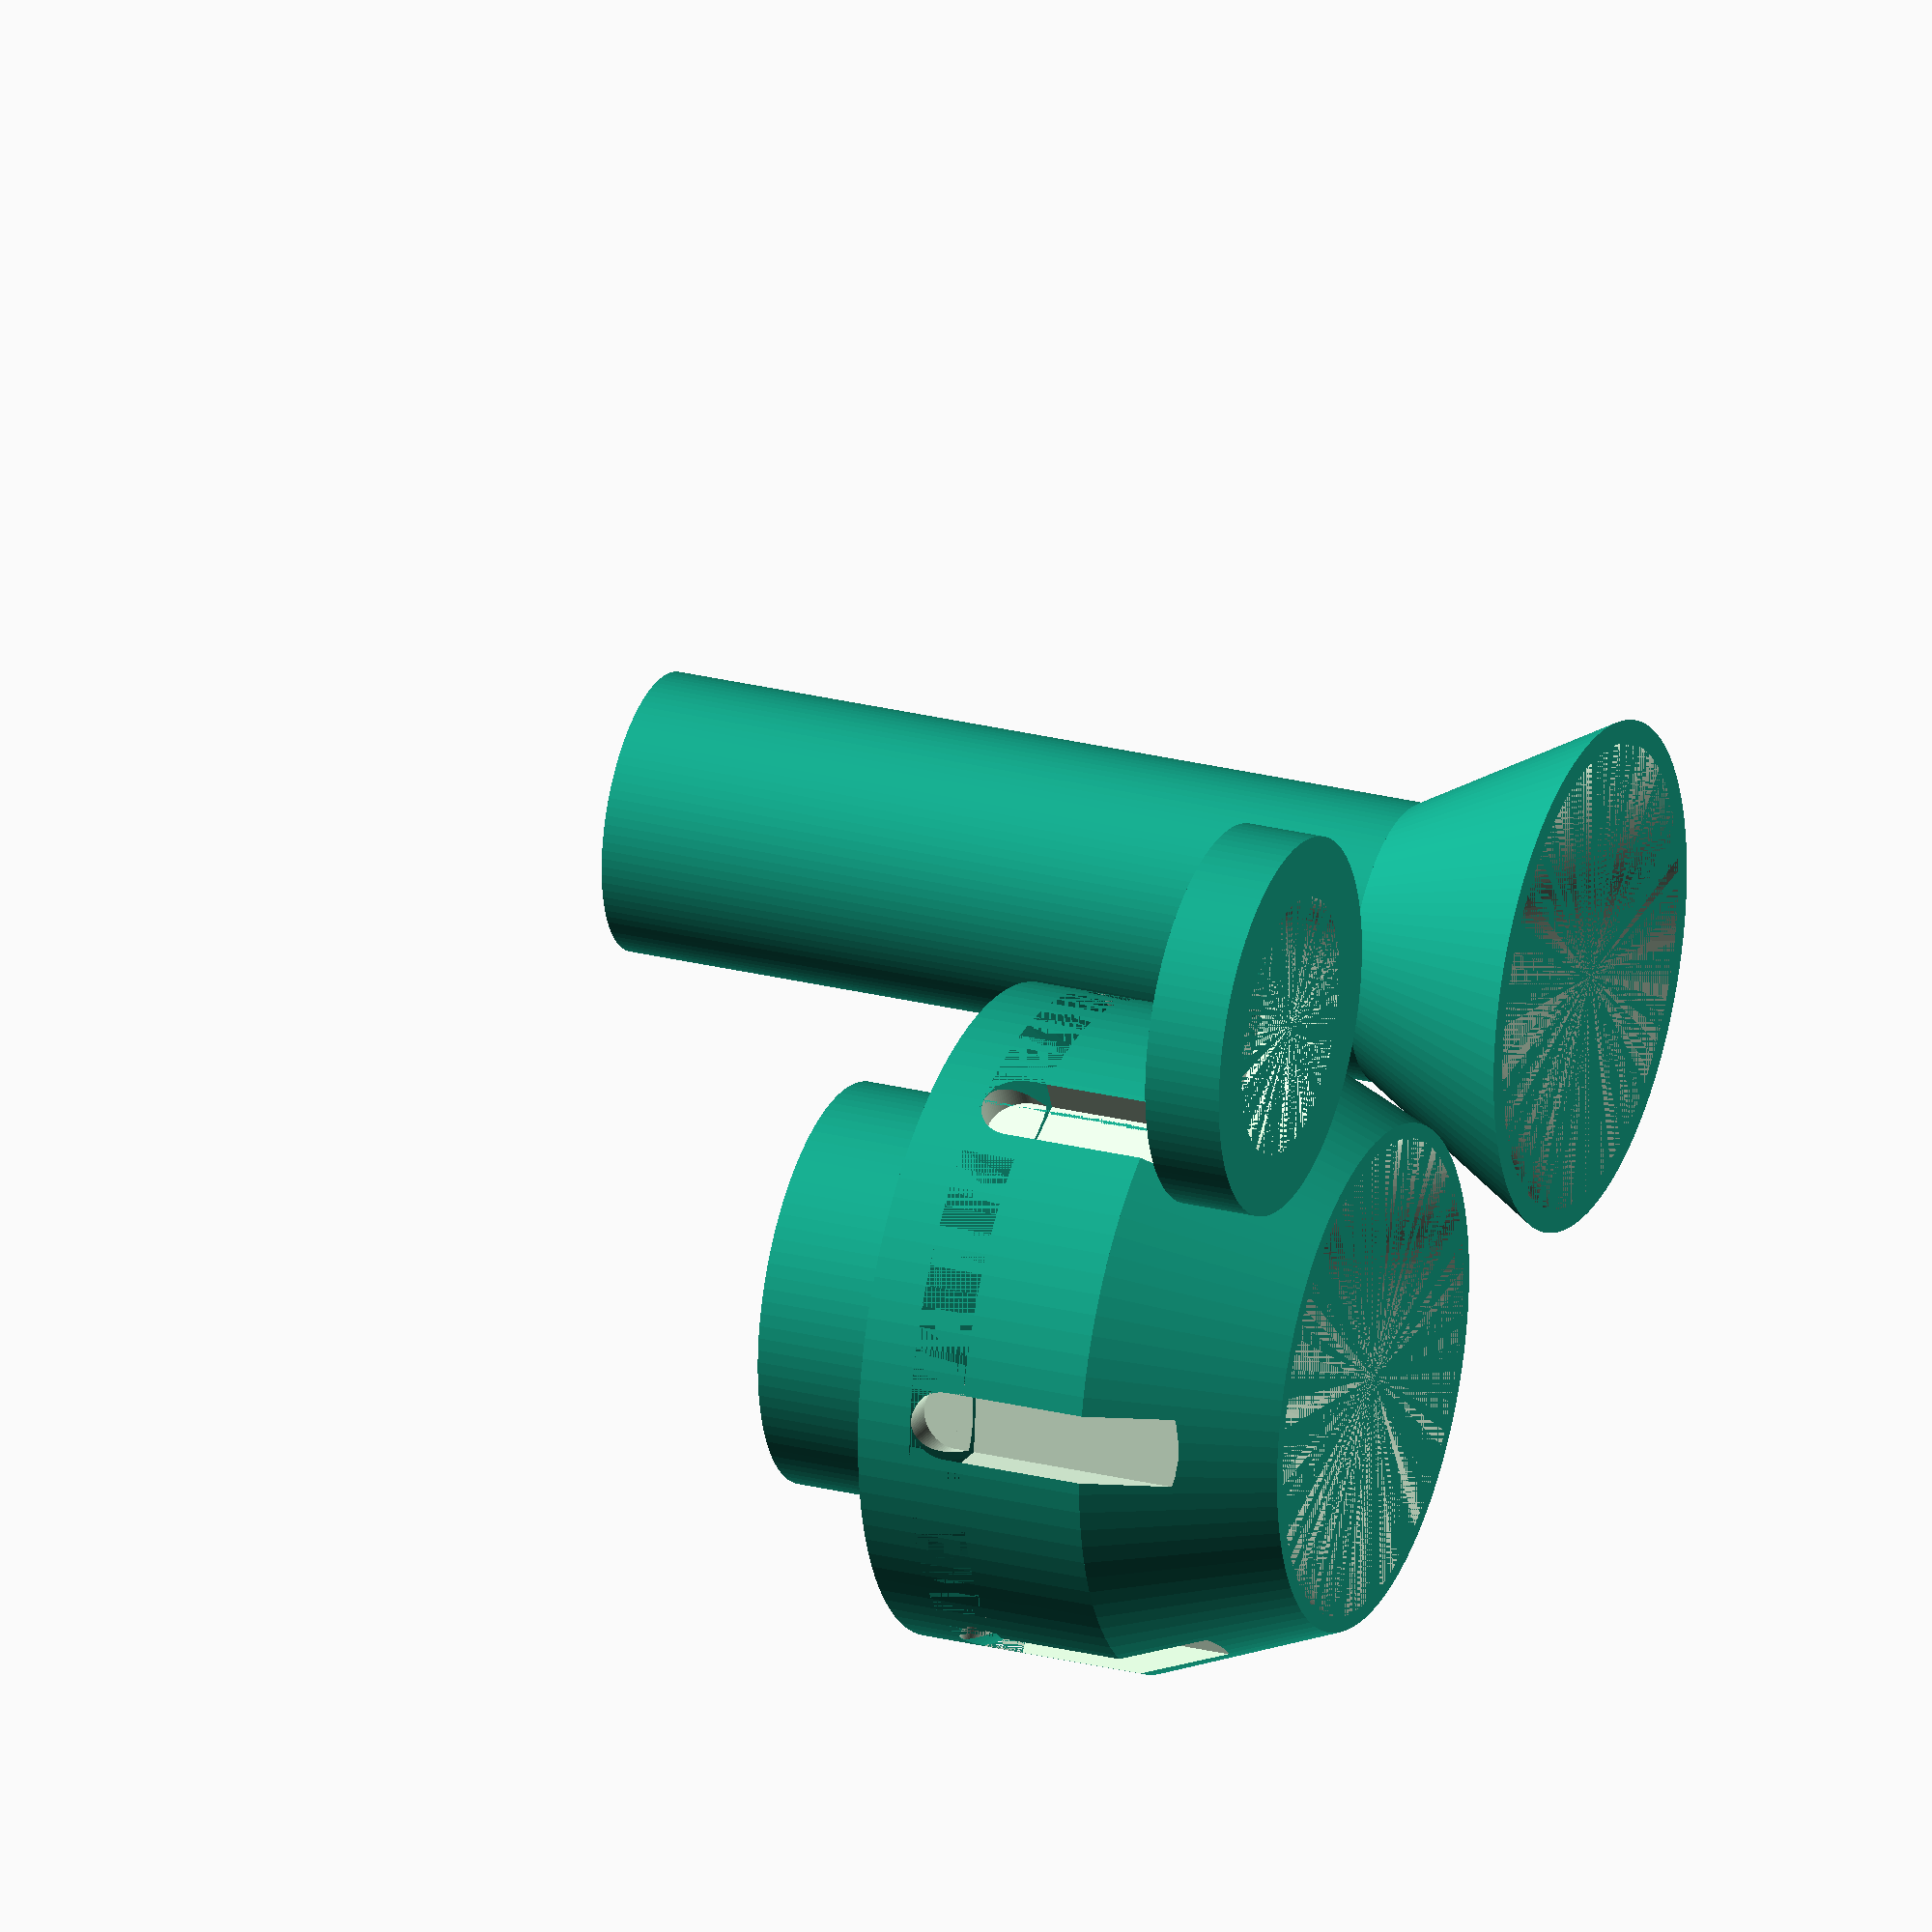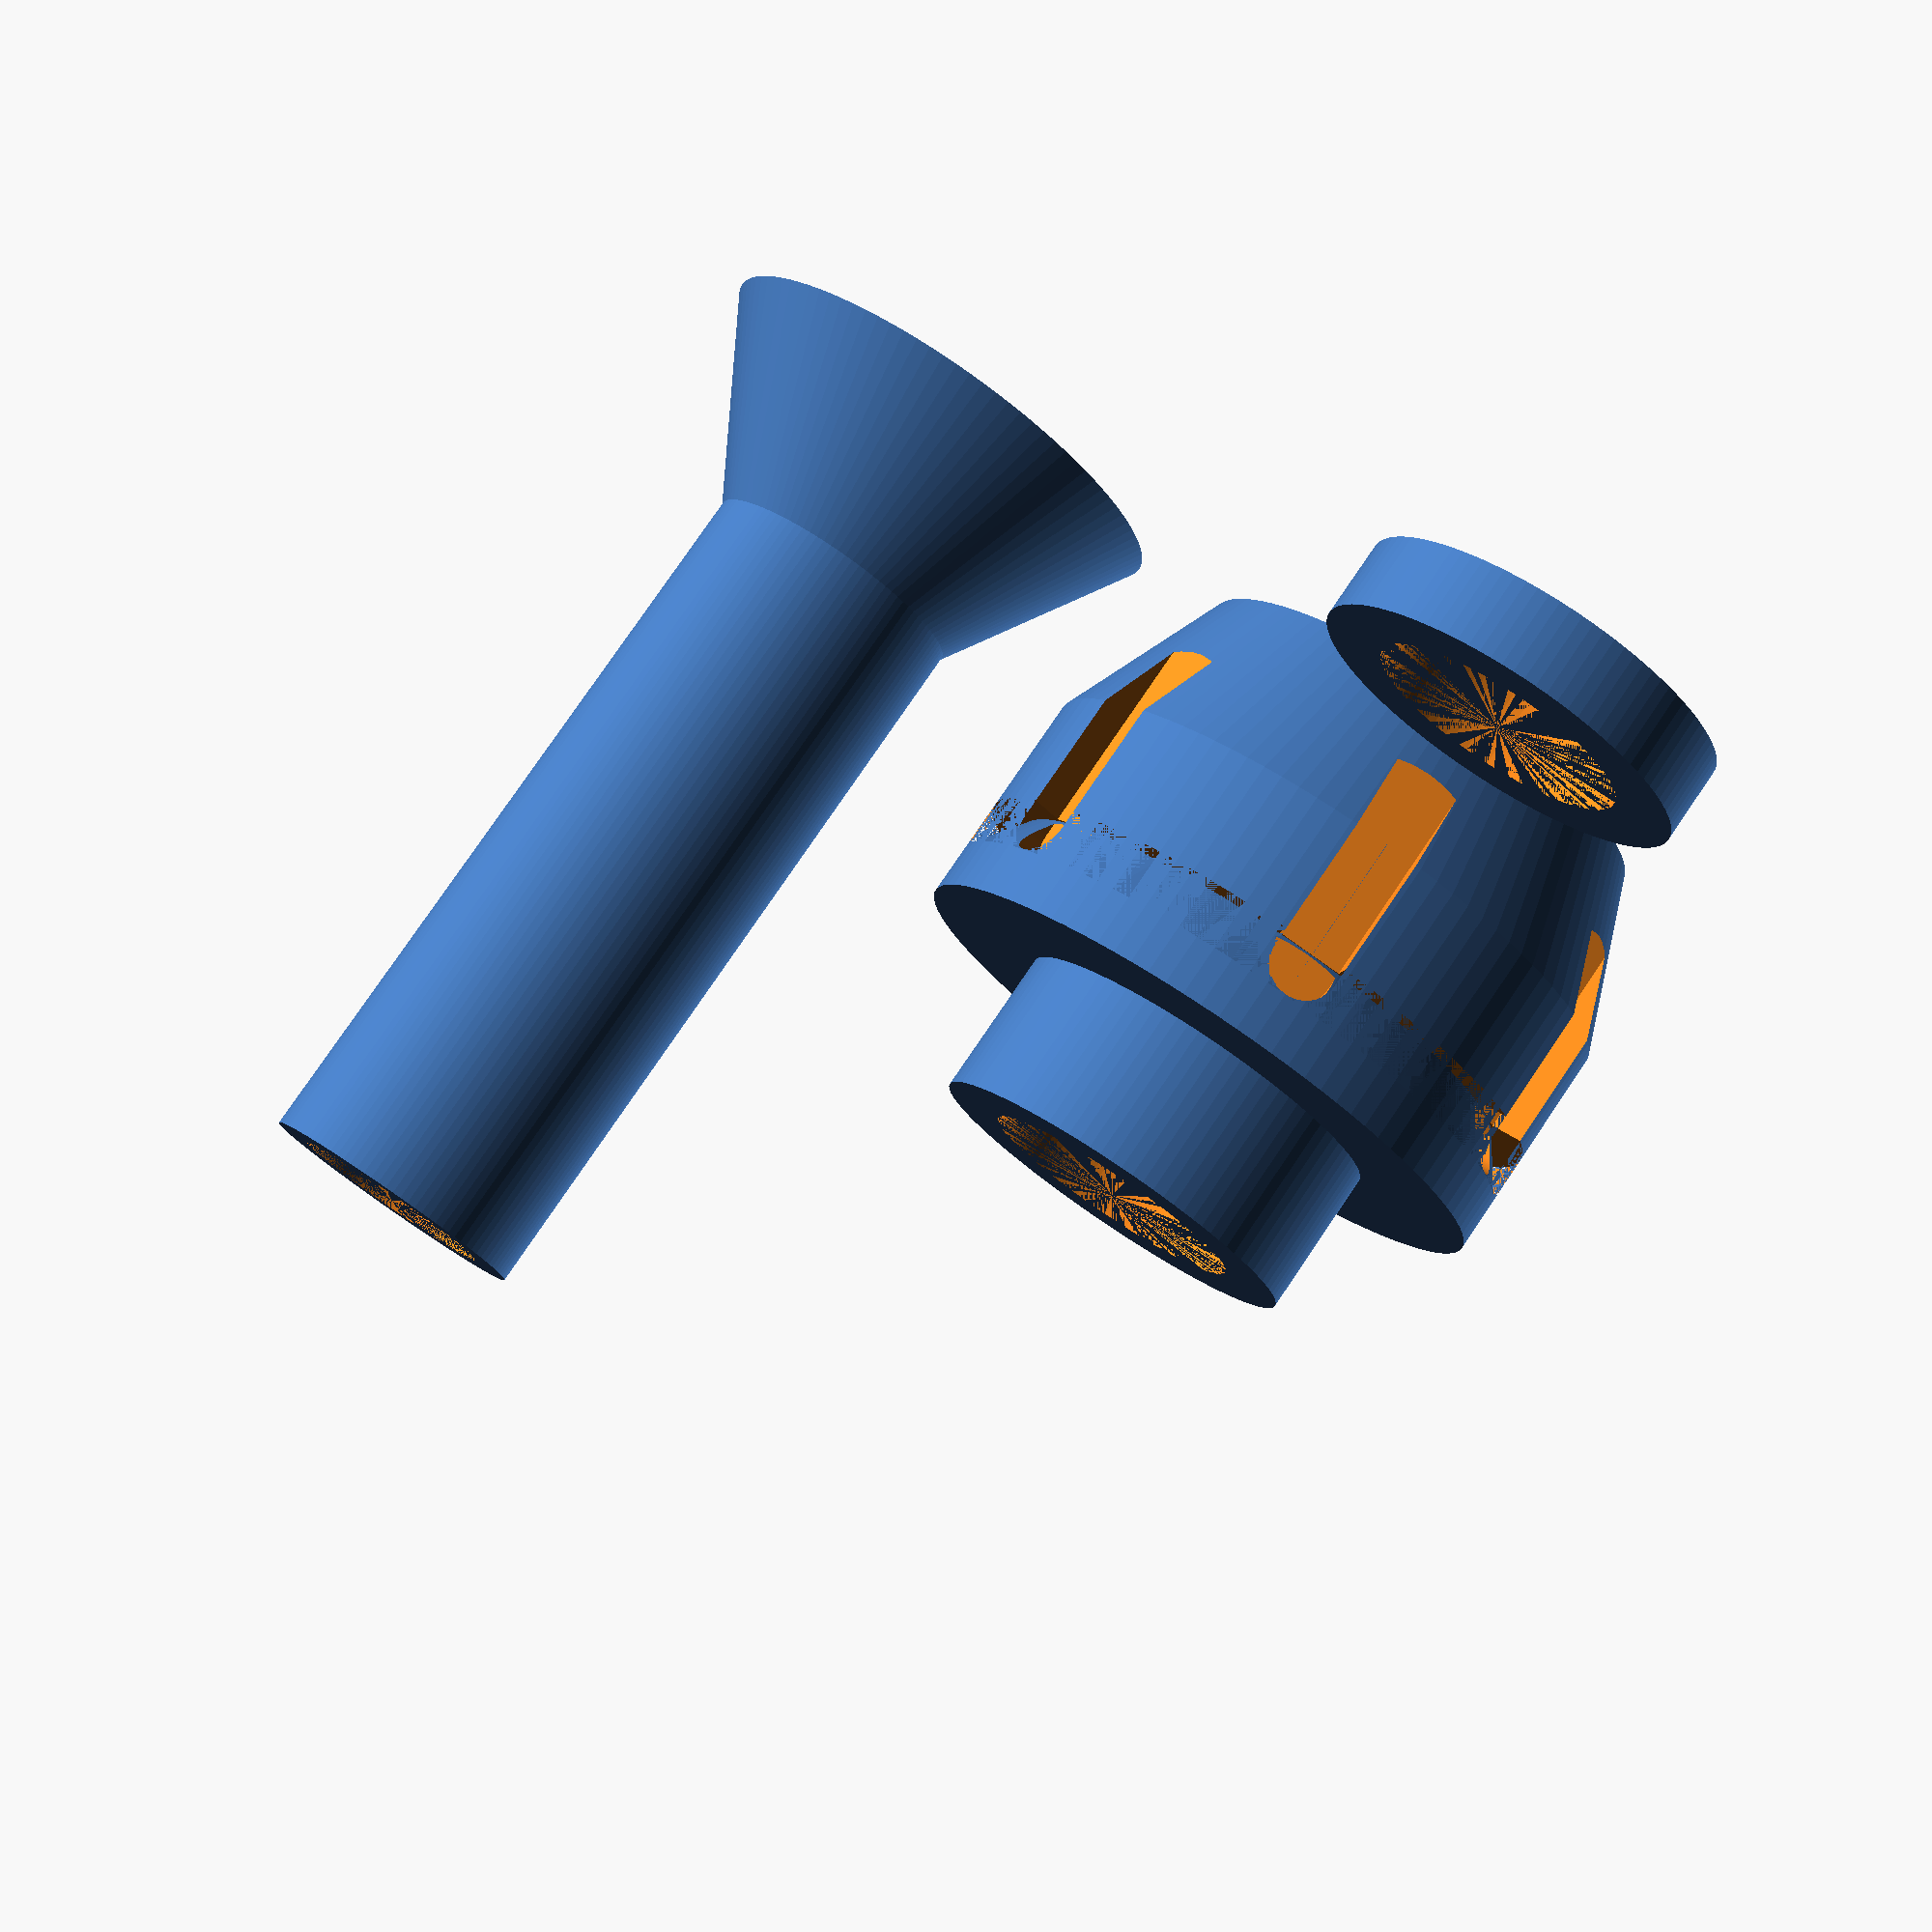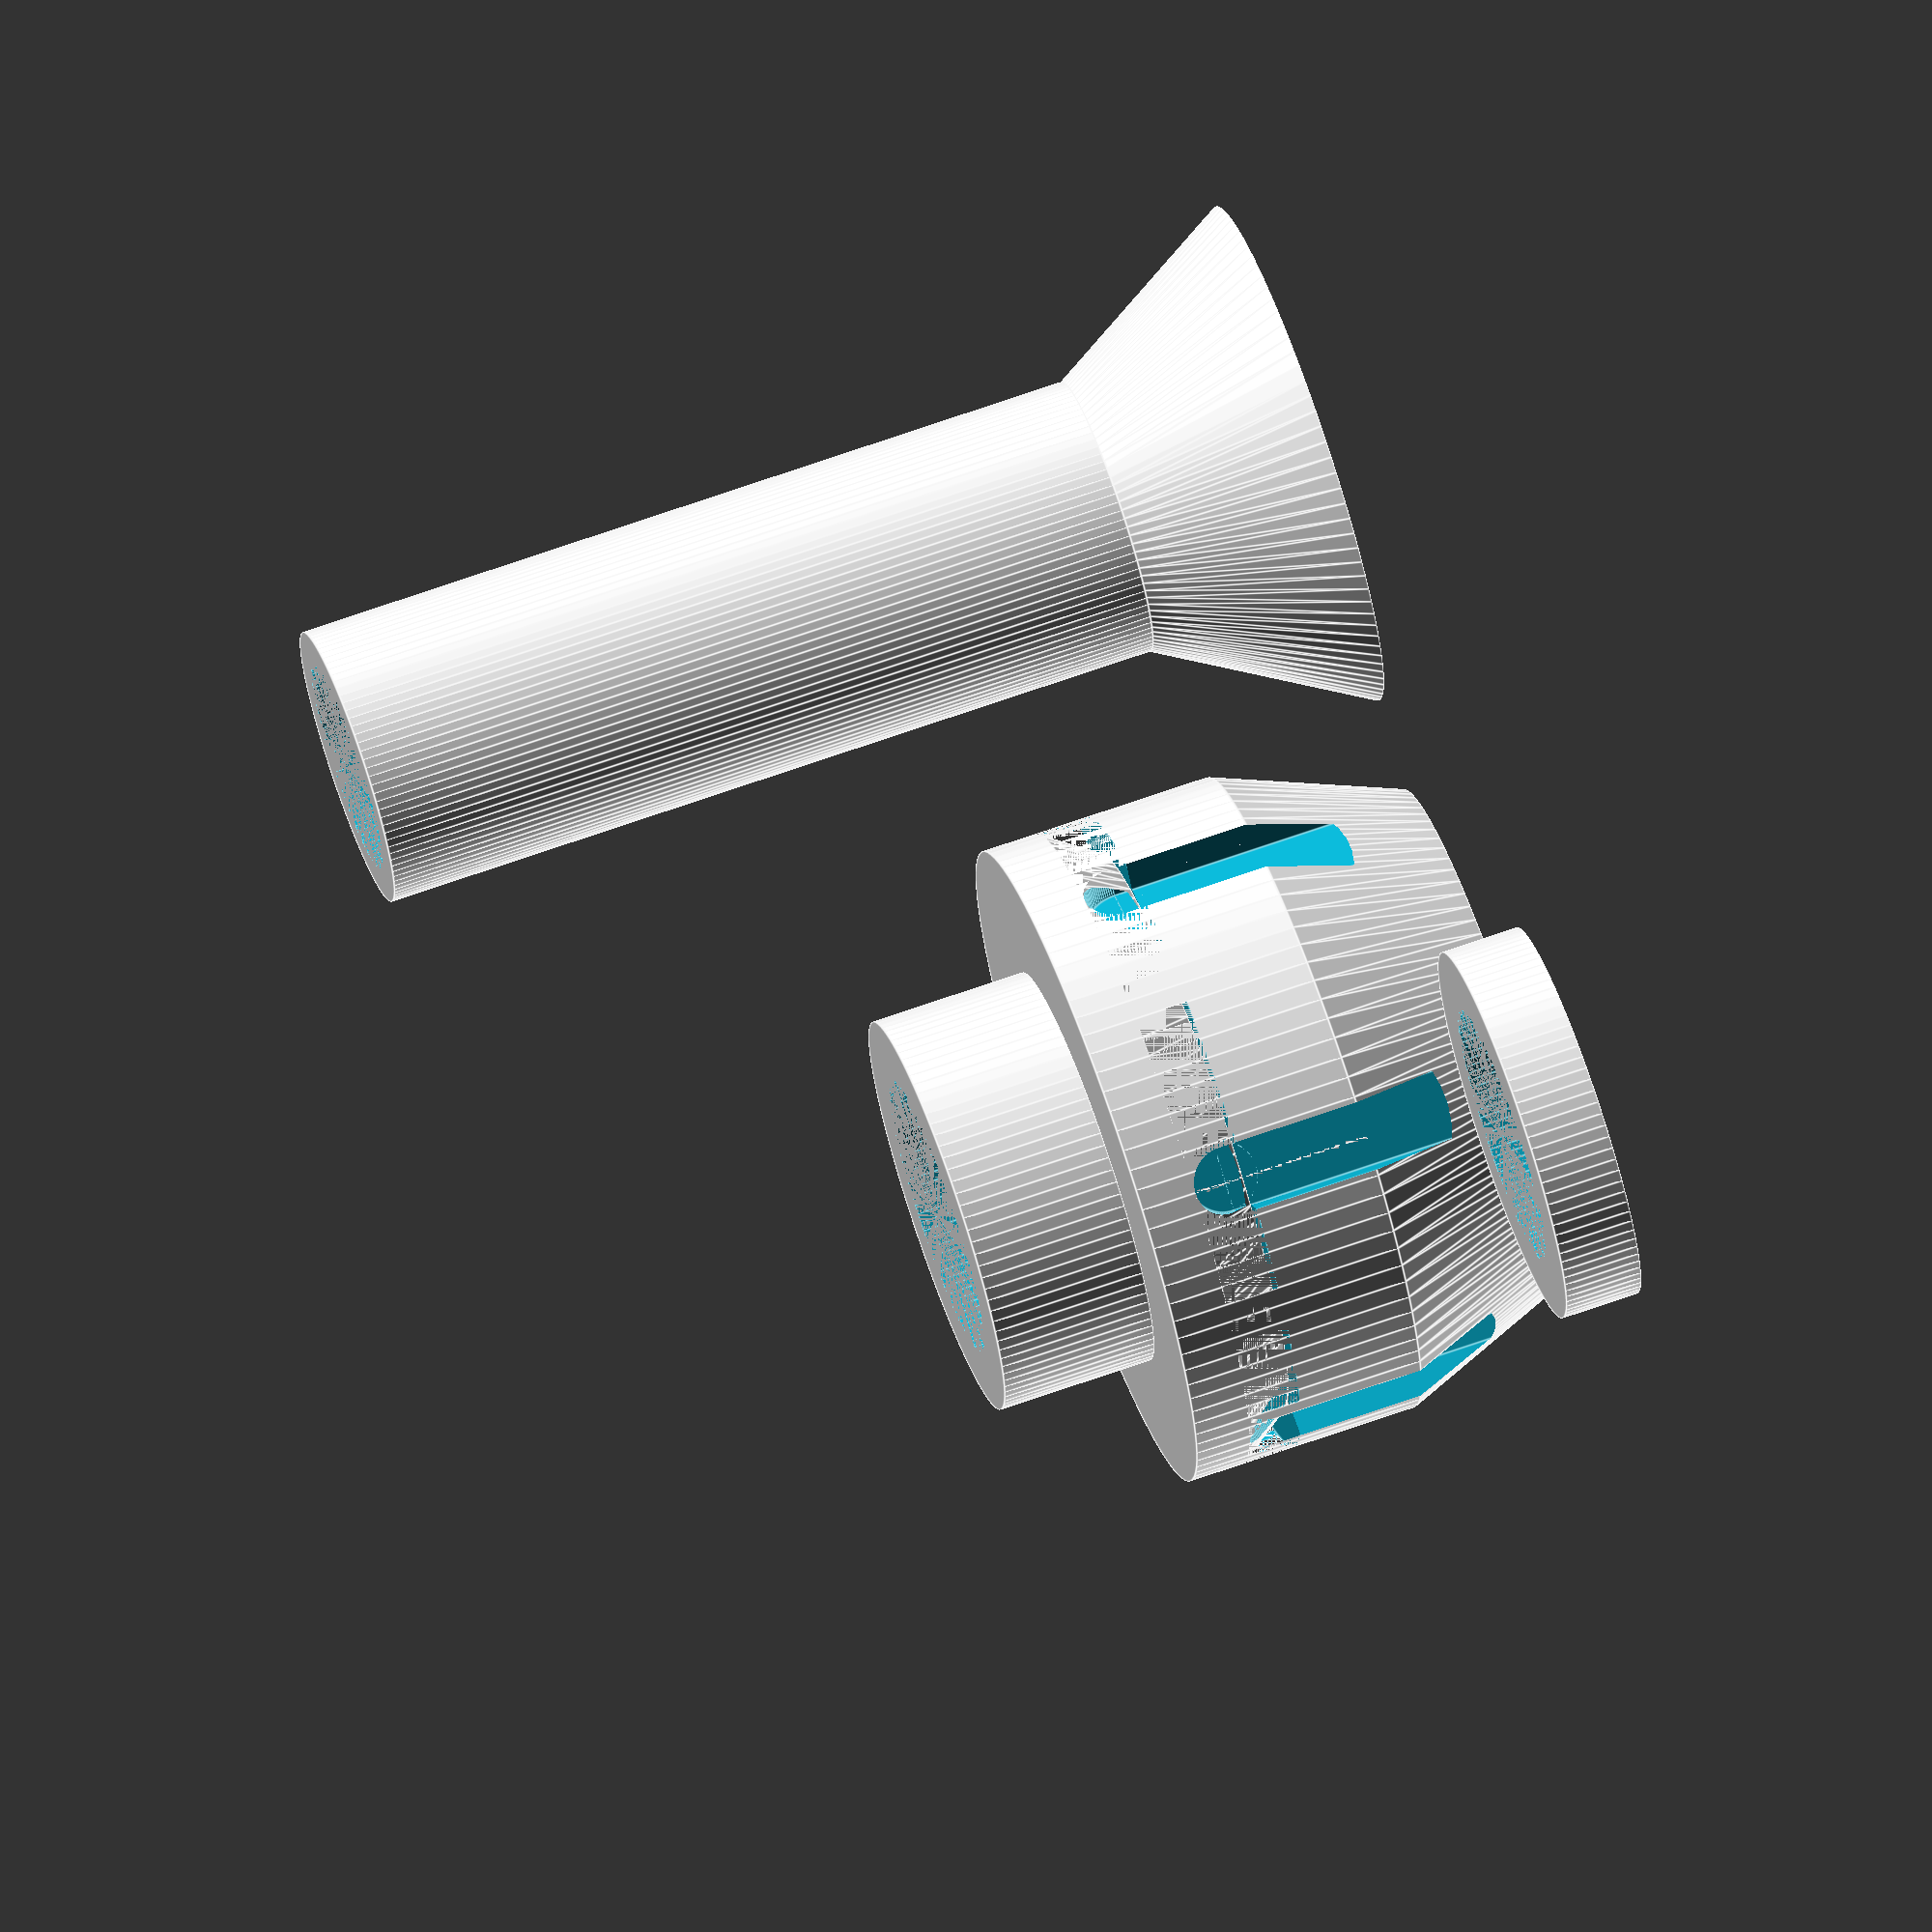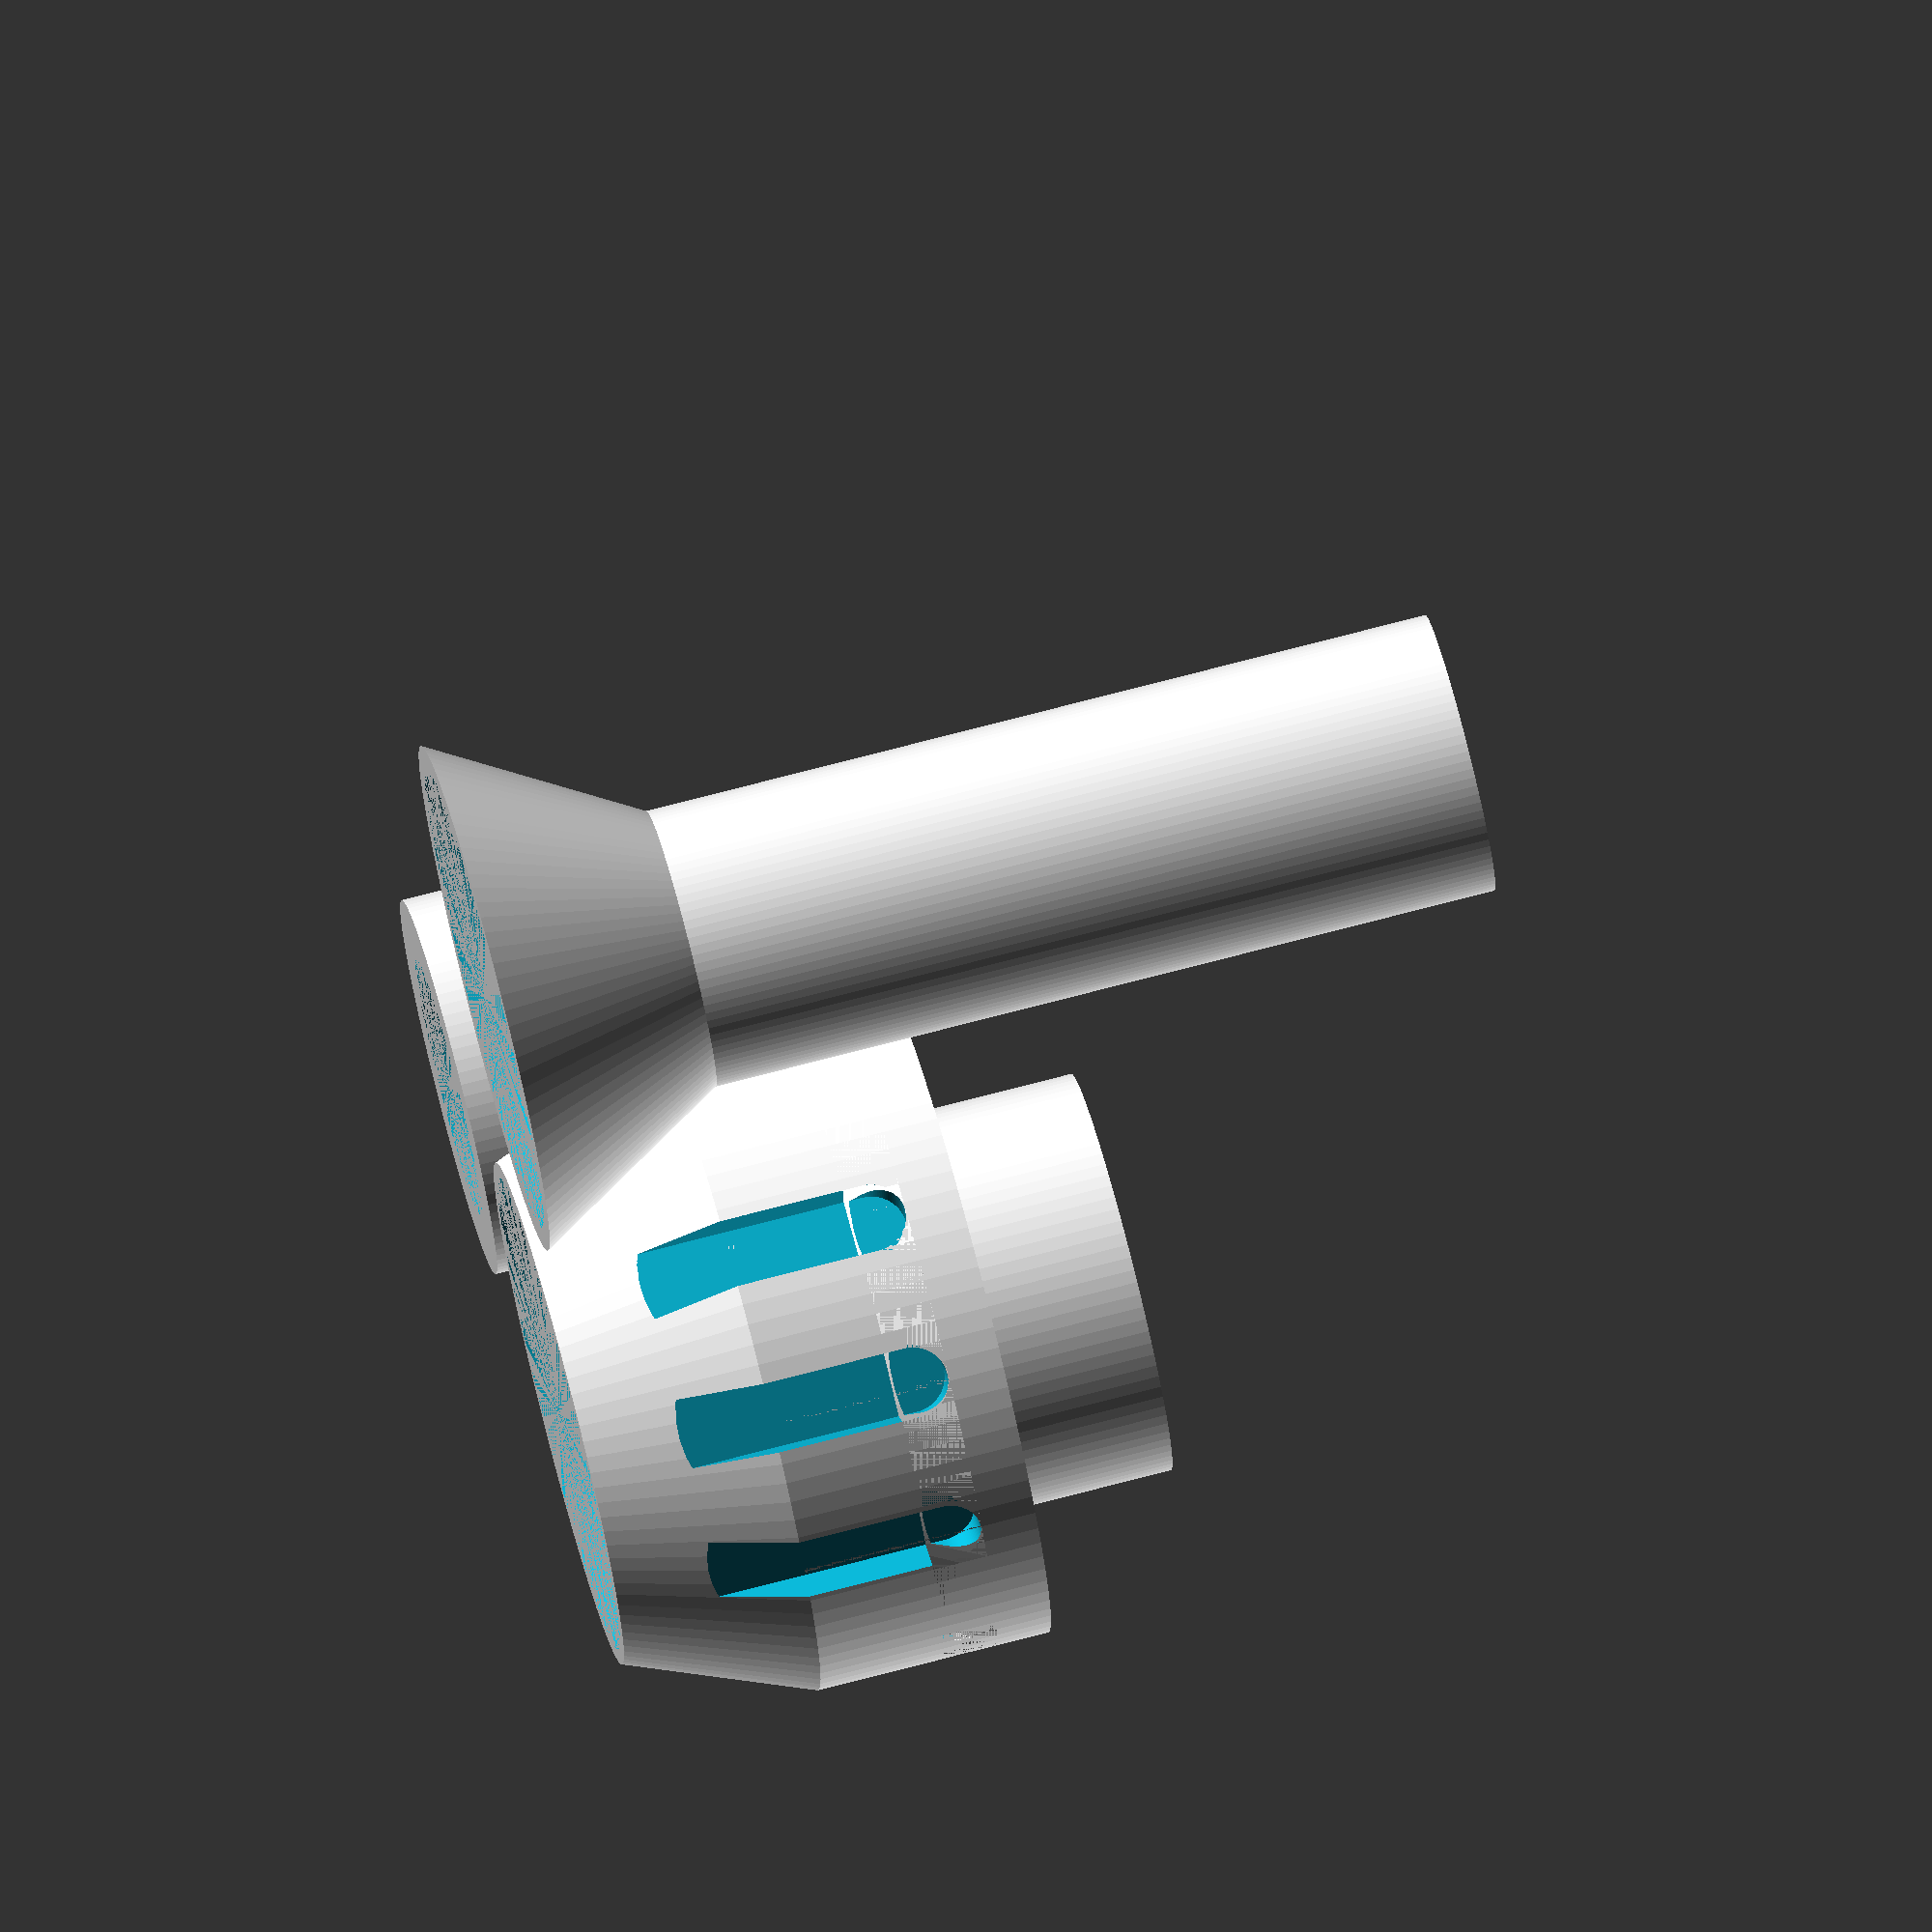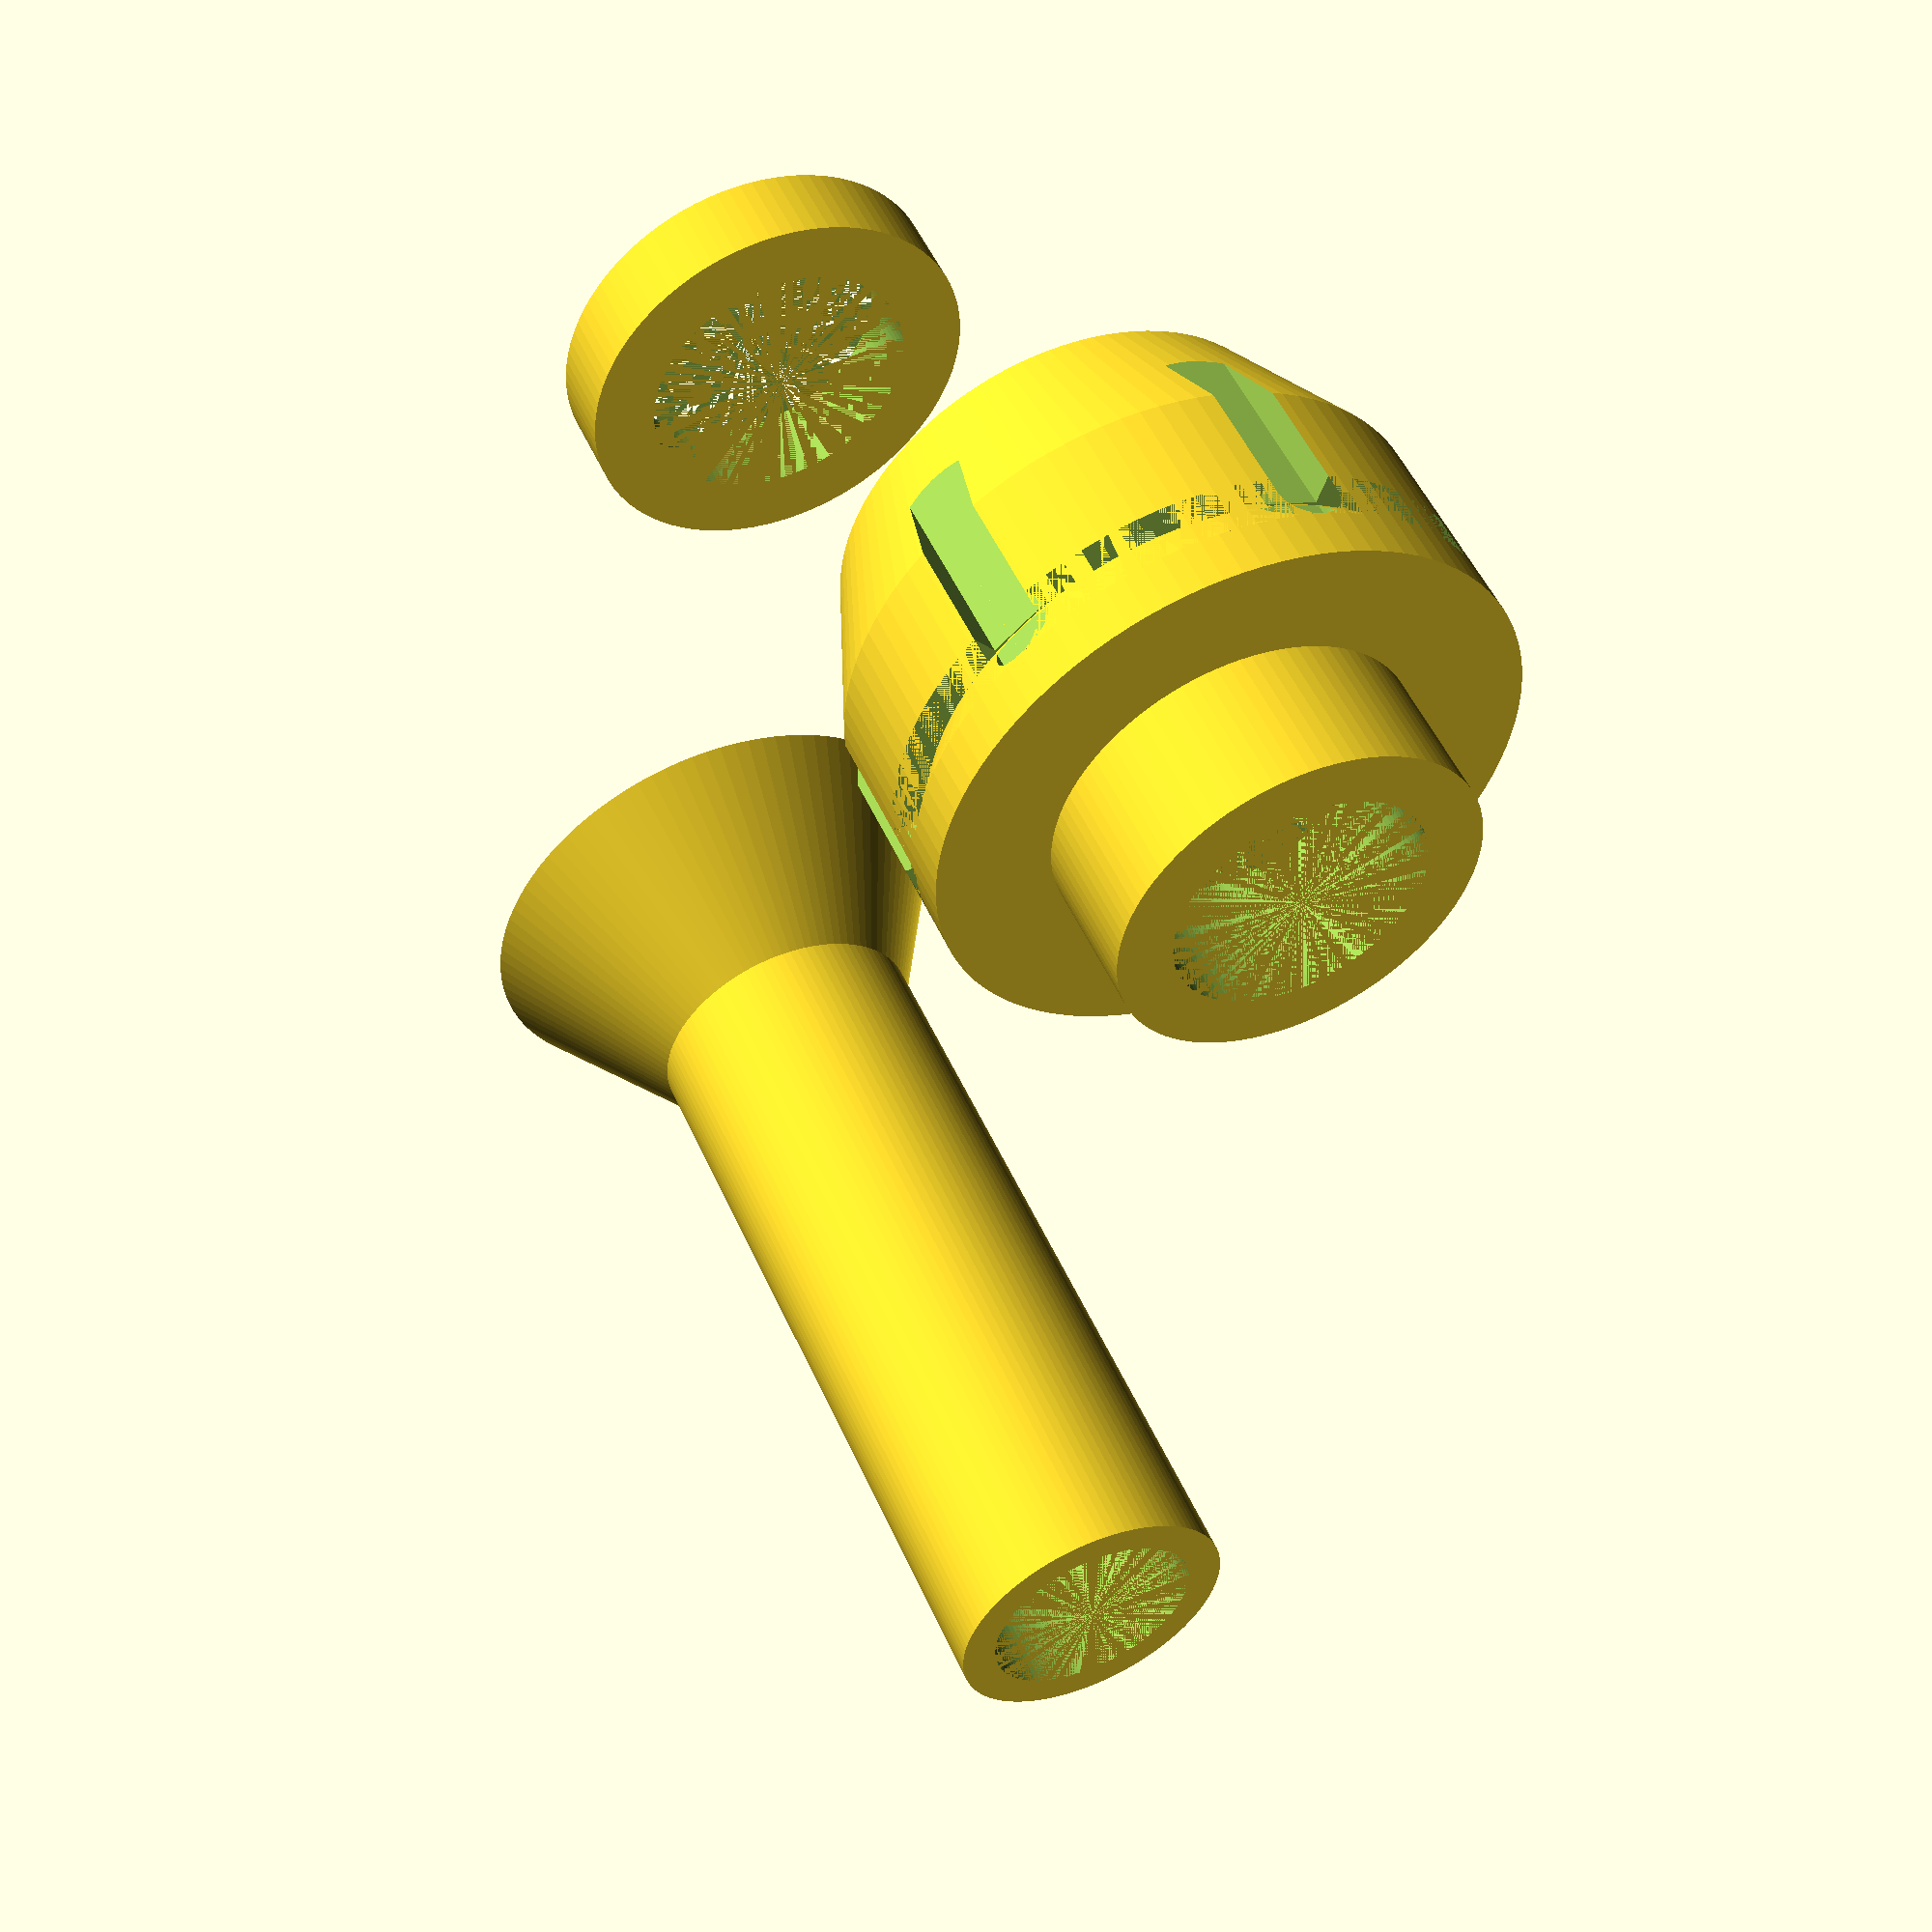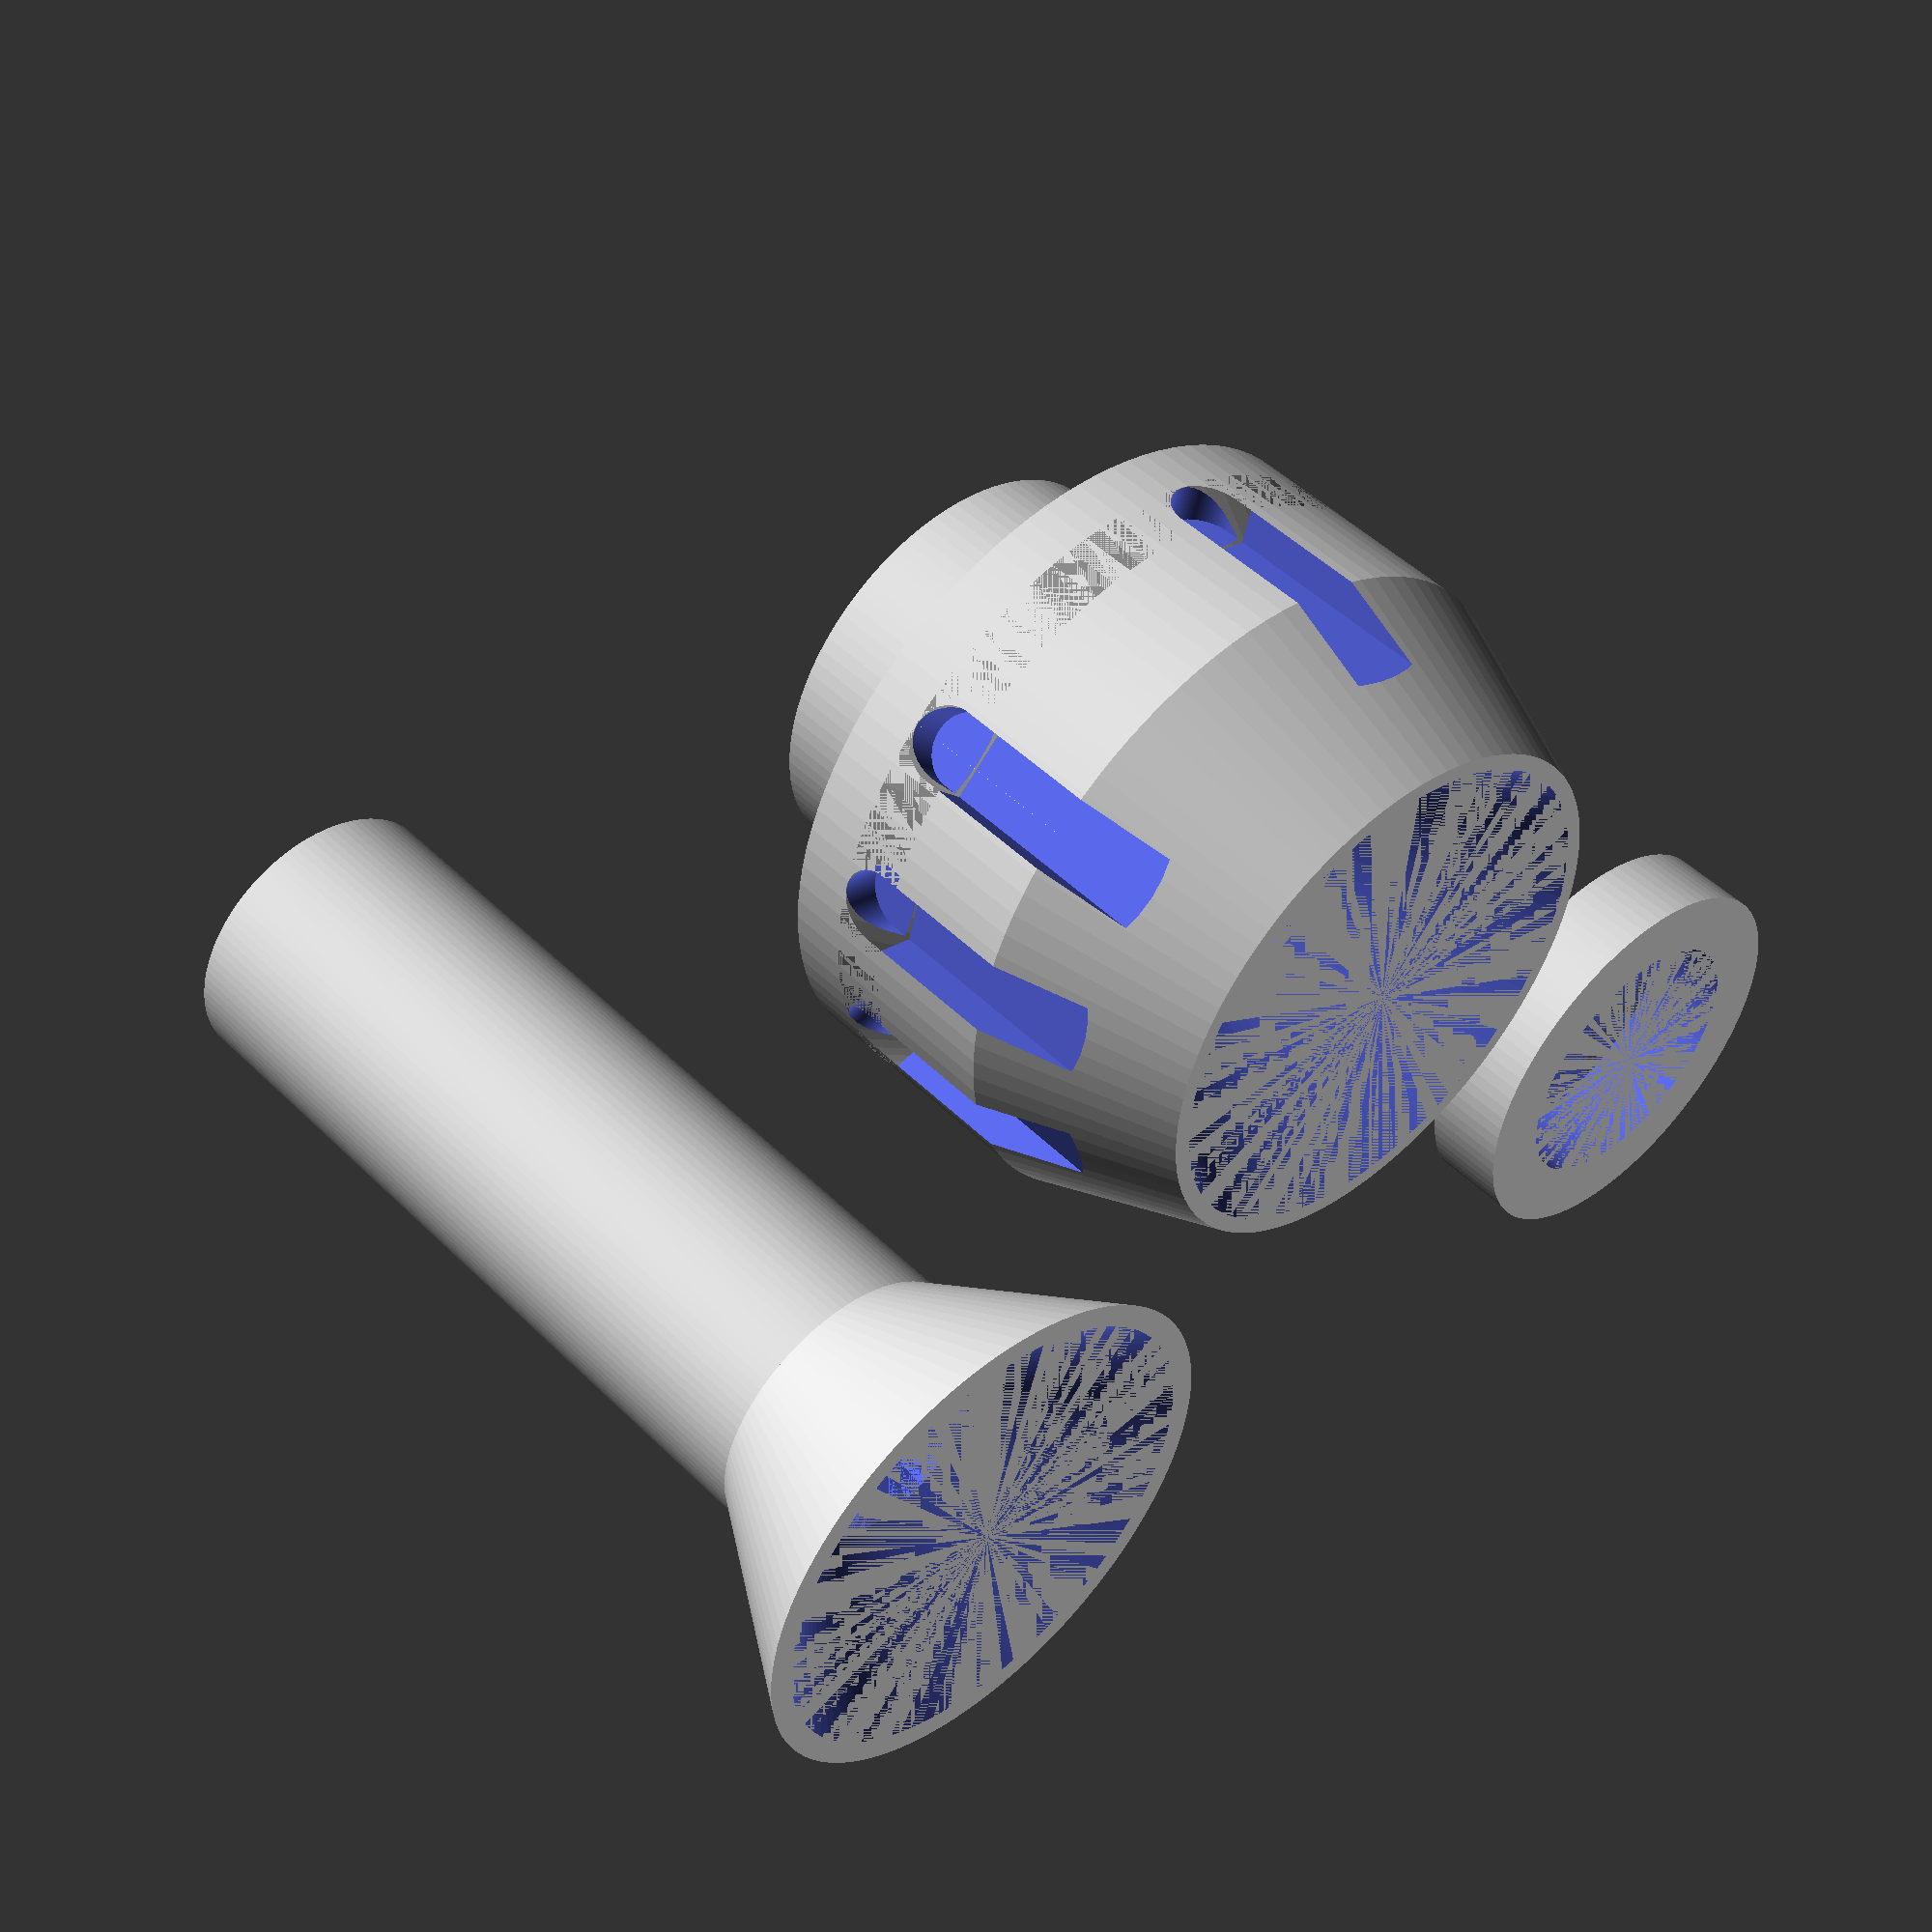
<openscad>
// v1.2 changed inside radius of funnel to 14.9 for a broader print base

module funnel_tip() {
	union() {

		// Part 1, funnel

		// diameter 32.8 (radius , place (x.y) such that there is 1mm margin
		translate([17.4, 17.4, 0])
		union() {
			difference() { 	
				cylinder(h = 12.8, r1 = 16.4, r2 = 8.95, $fn = 100);		
				cylinder(h = 8.7, r1 = 14.9, r2 = 6.75, $fn = 100); // r1 = 15.4
				translate([0, 0, 8.7])
				cylinder(h = 7.5, r = 6.75, $fn = 100);
			}
			translate([0, 0, 12.8])
			difference() { 
				cylinder(h = 50.7, r = 8.95, $fn = 100);		
				cylinder(h = 50.7, r = 6.75, $fn = 100);
			}
		}


		// Part 2, funnel tip


		/* Notes on placing grooves 
		Base shape (cube + cylinder) is dislocated based on largest radius minus width of cube.
		*/

		// max radius 41.8, place (x.y) such that there is 1mm margin
		// between all elements

		difference() {
			translate([55.7, 21.9, 0])
			union() {
			//base
				difference() {
					cylinder(h = 11.6, r1 = 16.3, r2 = 20.9, $fn = 100); // r1 = 32.6, r2 = 41.8
					cylinder(h = 11.6, r1 = 15.3, r2 = 9, $fn = 100); // r1 = 30.6, r2 = 18
				}
				translate([0, 0, 11.6])
				difference() {
					cylinder(h = 15, r = 20.9, $fn = 100);
					cylinder(h = 15, r = 9, $fn = 100);
				}
				translate([0, 0, 26.6])
				difference() {
					cylinder(h = 10, r = 12.875, $fn = 100);
					cylinder(h = 10, r = 9, $fn = 100);
				}
			}

			translate([55.7, 21.9, 19.6])
			difference() {
				cylinder(h=3.5, r = 20.9, $fn = 100);
				cylinder(h=3.5, r1 = 18.5, r2 = 20.9, $fn = 100);
			}

			// 1st groove, S
			translate([55.7, 2.15,0])
			union() {
				translate([0, 0, 20.8])	  
				rotate ([90,0,0]) cylinder 
				(h = 2.3, r=2.25, center = true, $fn = 100);
				translate([0, 0, 10.4])	  
				cube([4.5, 2.3, 20.8], center = true, $fn = 100);
			}

			// 2nd groove, N
			// translate([55.7, 2.15,0]) // 2.15 + 39.5 = 41.65
			translate([55.7, 41.65,0]) 
			union() {
				translate([0, 0, 20.8])	  
				rotate ([90,0,0]) cylinder 
				(h = 2.3, r=2.25, center = true, $fn = 100);
				translate([0, 0, 10.4])	  
				cube([4.5, 2.3, 20.8], center = true, $fn = 100);
			}

			// 3rd groove, SW
			translate([38.596, 12.025,0]) 
			union() {
				translate([0, 0, 20.8])	  
				rotate ([90,0,120]) cylinder (h = 2.3, r=2.25, center = true, $fn = 100);

				translate([0, 0, 10.4])	
				rotate ([0,0,120])   
				cube([4.5, 2.3, 20.8], center = true, $fn = 100);
			}

			// wire groove, between S and SW groove
			translate([45.825, 4.796,0]) 
			union() {
				translate([0, 0, 20.8])	  
				rotate ([90,0,150]) cylinder (h = 2.3, r=2.25, center = true, $fn = 100);

				translate([0, 0, 10.4])	
				rotate ([0,0,150])   
				cube([4.5, 2.3, 20.8], center = true, $fn = 100);
			}

			// 4th groove, NE
			translate([72.804, 31.775,0]) 
			union() {
				translate([0, 0, 20.8])	  
				rotate ([90,0,120]) cylinder (h = 2.3, r=2.25, center = true, $fn = 100);

				translate([0, 0, 10.4])	
				rotate ([0,0,120])   
				cube([4.5, 2.3, 20.8], center = true, $fn = 100);
			}

			// 5th groove, SE
			translate([72.804, 12.025,0]) 
			union() {
				translate([0, 0, 20.8])	  
				rotate ([90,0,60]) cylinder (h = 2.3, r=2.25, center = true, $fn = 100);

				translate([0, 0, 10.4])	
				rotate ([0,0,60])   
				cube([4.5, 2.3, 20.8], center = true, $fn = 100);
			}

			// 6th groove, SE
			translate([38.596, 31.775,0]) 
			union() {
				translate([0, 0, 20.8])	  
				rotate ([90,0,60]) cylinder (h = 2.3, r=2.25, center = true, $fn = 100);

				translate([0, 0, 10.4])	
				rotate ([0,0,60])   
				cube([4.5, 2.3, 20.8], center = true, $fn = 100);
			}
		}

/*
		// Part 3, ring 1

		translate([21.9, 55.7, 0])
		difference() {
			cylinder(h = 25.5, r = 20.9, $fn = 100);
			cylinder(h = 25.5, r = 12.875, $fn = 100);
		}
*/
		// Part 4, ring 2

		translate([55.95, 55.95, 0])
		difference() {
			cylinder(h = 5, r = 12.15, $fn = 100);
			cylinder(h = 5, r = 8.3, $fn = 100);
		}
	}
}

funnel_tip();

</openscad>
<views>
elev=333.9 azim=23.9 roll=111.8 proj=o view=wireframe
elev=281.3 azim=8.6 roll=34.2 proj=p view=solid
elev=291.3 azim=30.5 roll=70.5 proj=o view=edges
elev=105.0 azim=305.6 roll=284.6 proj=o view=solid
elev=128.3 azim=139.6 roll=203.7 proj=p view=solid
elev=132.2 azim=44.7 roll=42.3 proj=p view=solid
</views>
